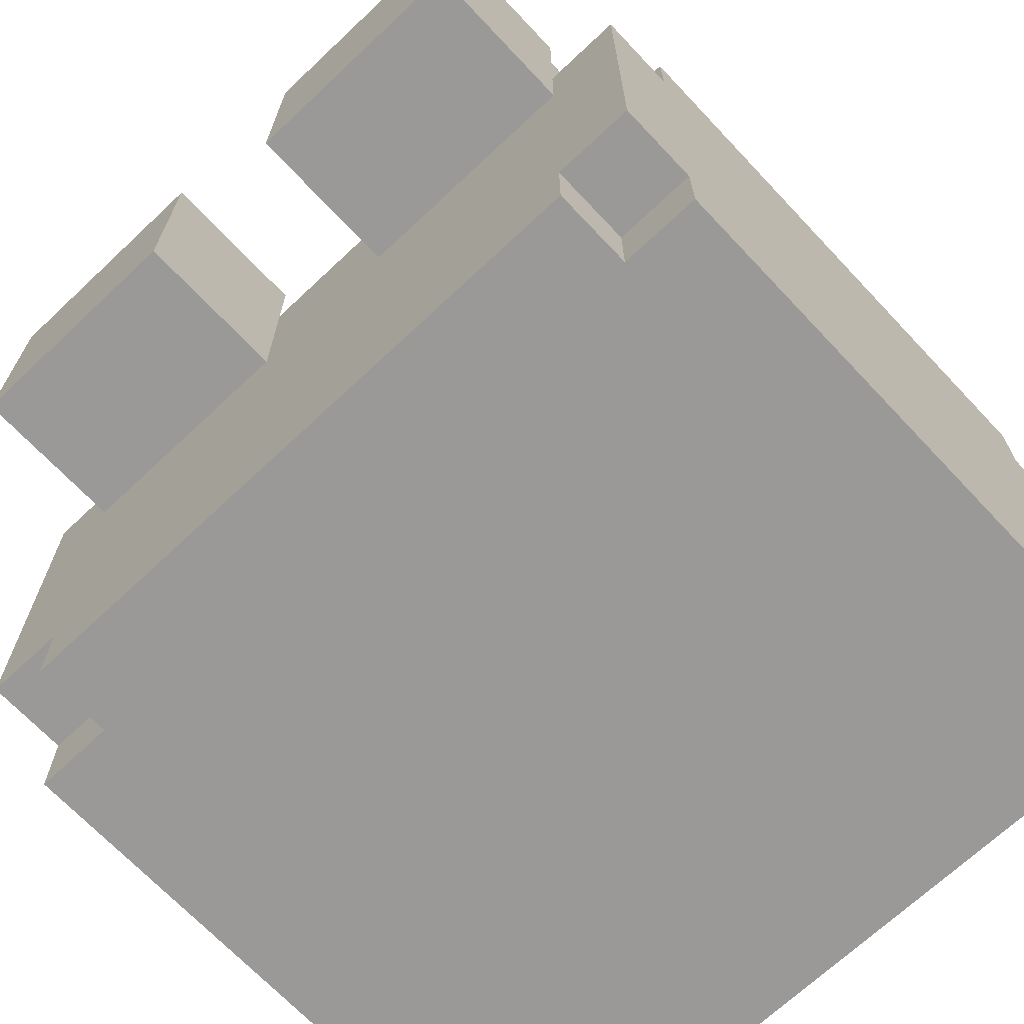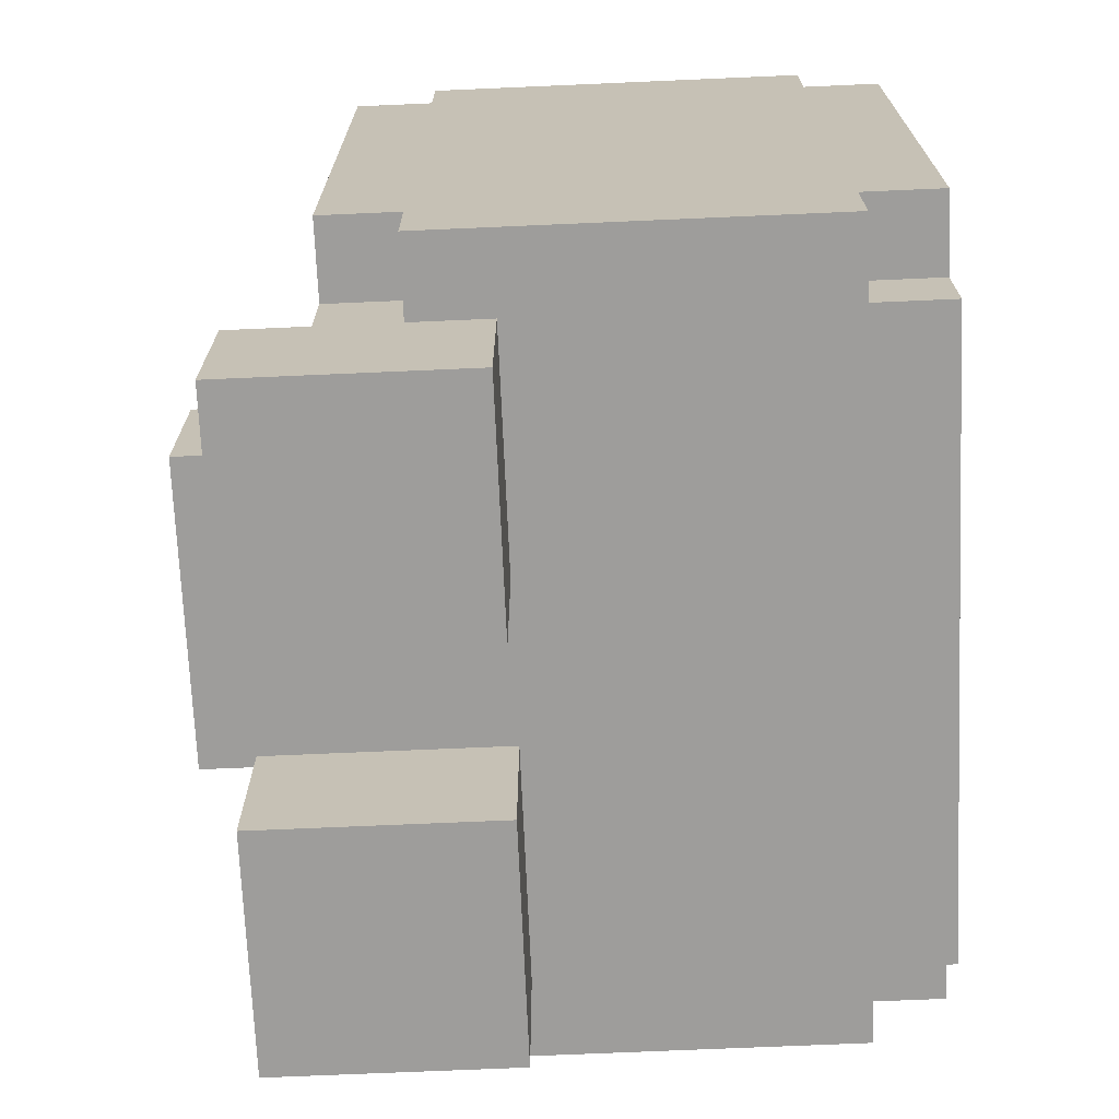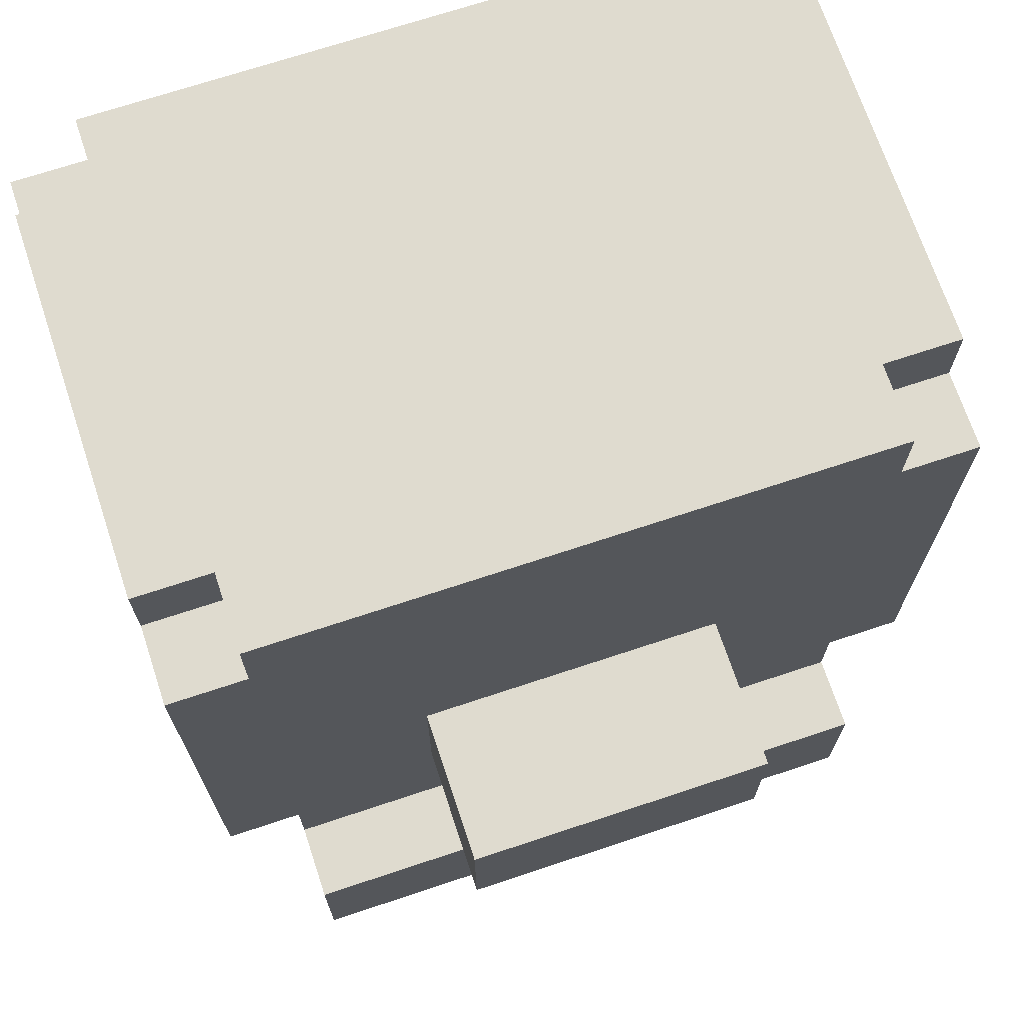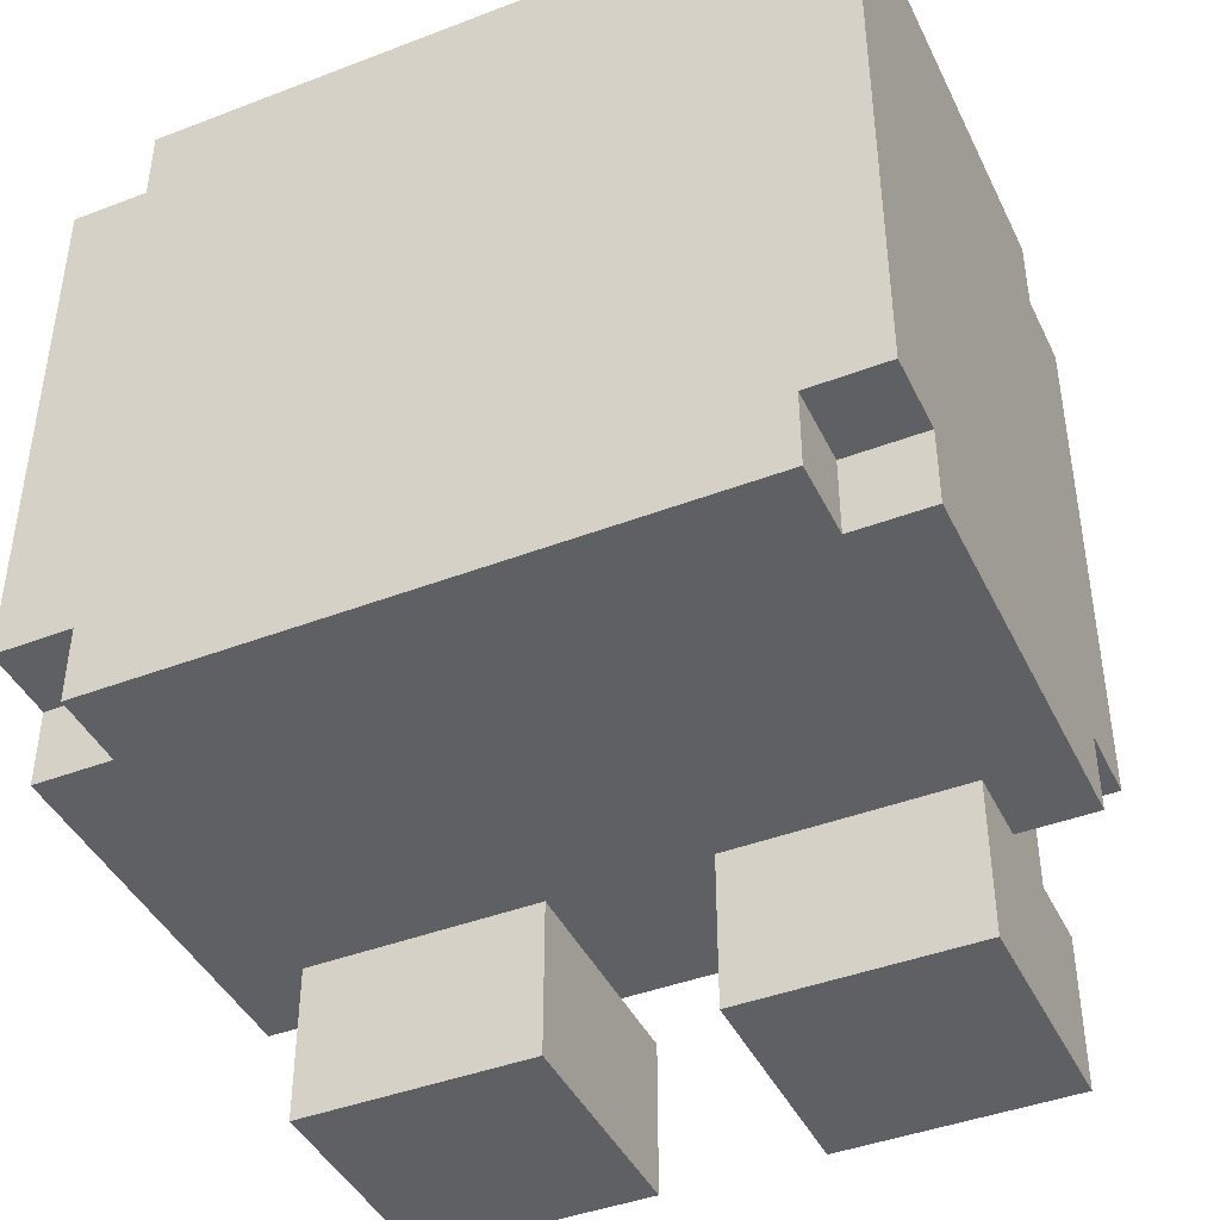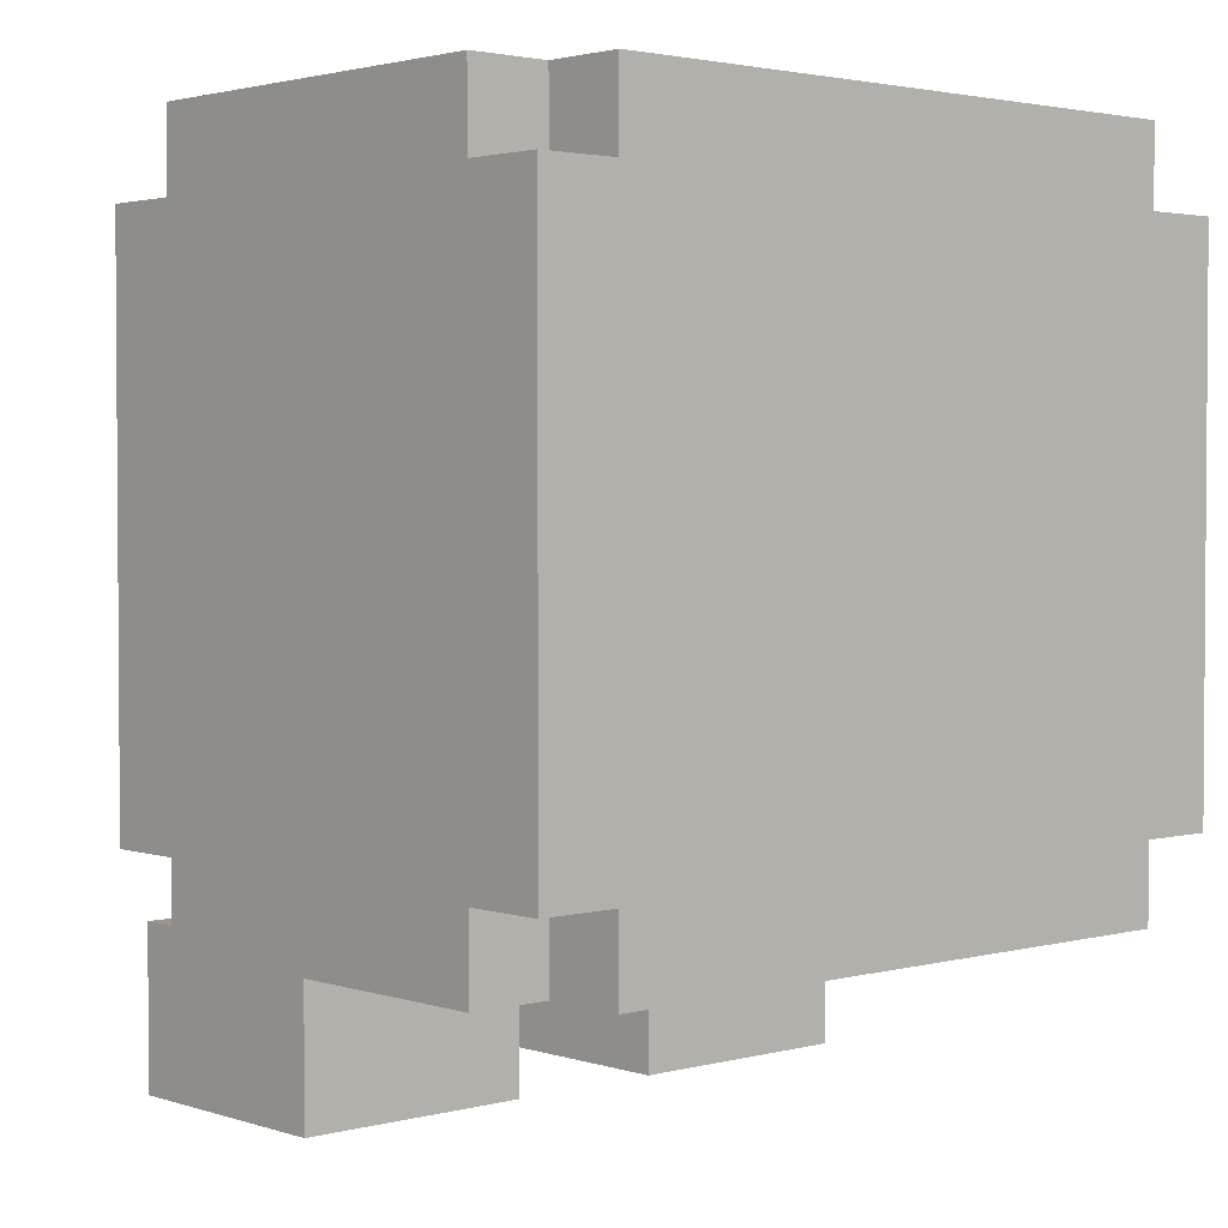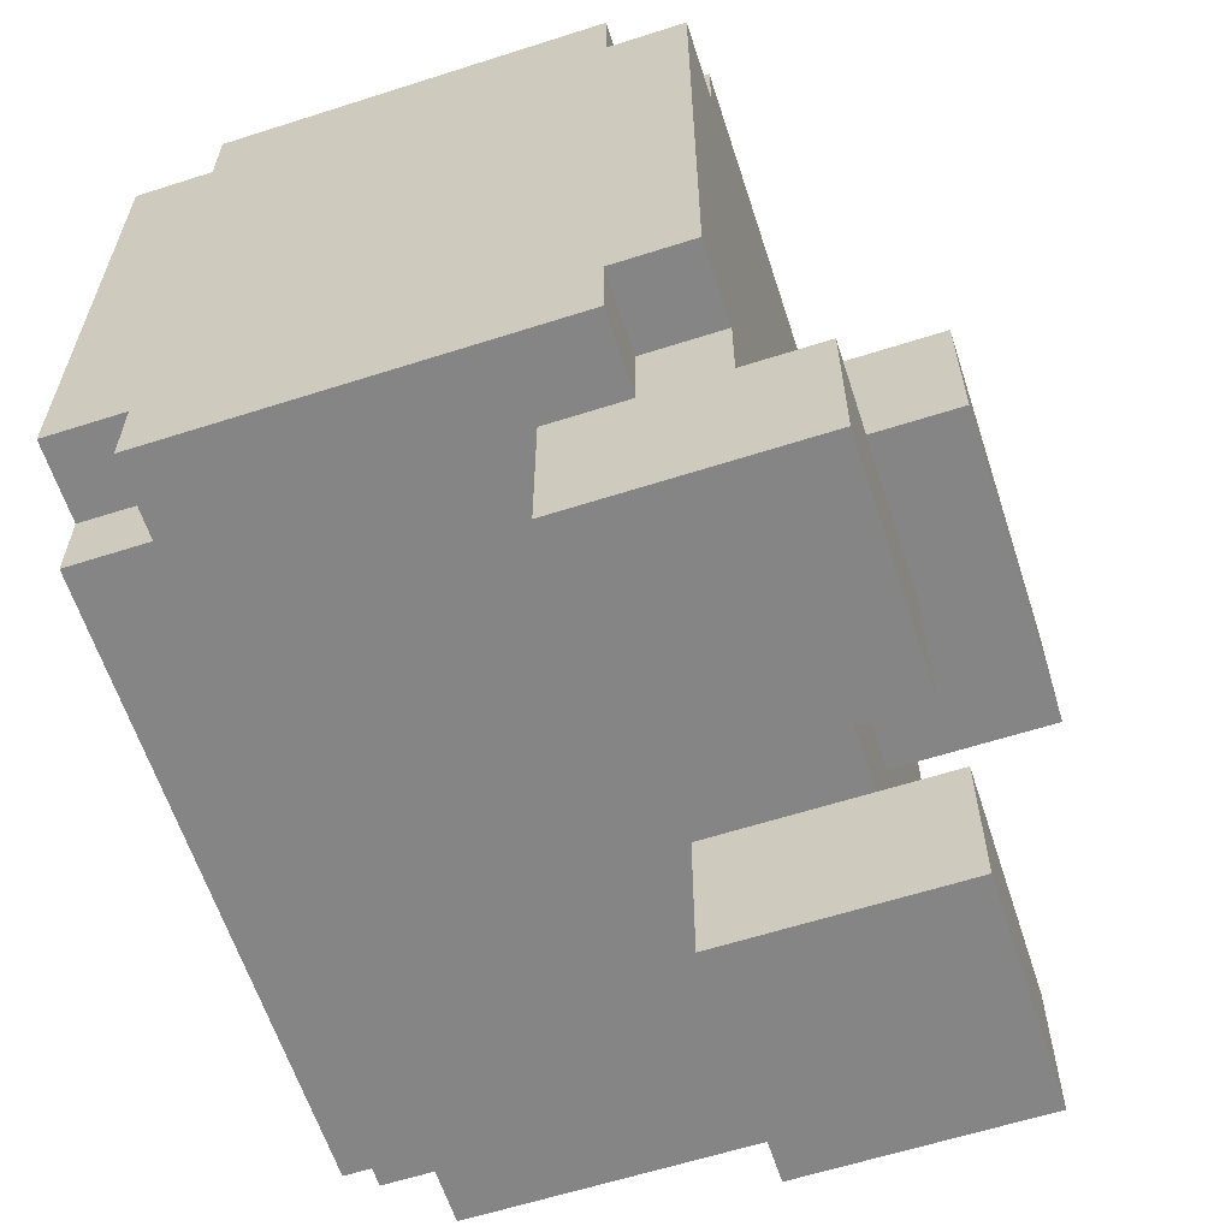
<metadata>
{"format":"obj","ext":"obj","renderer":"f3d","projection":"perspective","resolution":1024,"background":"white","views":[{"elev":-69.0,"azim":43.3,"up":"+Z"},{"elev":-70.7,"azim":92.5,"up":"+Y"},{"elev":70.3,"azim":-18.4,"up":"+Y"},{"elev":-42.7,"azim":-155.5,"up":"+Y"},{"elev":2.5,"azim":137.9,"up":"+Y"},{"elev":-61.7,"azim":-72.0,"up":"+Y"}]}
</metadata>
<code>
o
v -0.5 0.2 0.2
v -0.5 0.2 -0.3
v -0.5 0.3 0.3
v -0.5 0.3 0.2
v -0.5 0.3 -0.3
v -0.5 0.3 -0.4
v -0.5 1 0.3
v -0.5 1 0.2
v -0.5 1 -0.3
v -0.5 1 -0.4
v -0.5 1.1 0.2
v -0.5 1.1 -0.3
v -0.4 0 0.4
v -0.4 0 0.1
v -0.4 0.2 0.4
v -0.4 0.2 0.3
v -0.4 0.2 0.2
v -0.4 0.2 0.1
v -0.4 0.2 -0.3
v -0.4 0.2 -0.4
v -0.4 0.3 0.3
v -0.4 0.3 0.2
v -0.4 0.3 -0.3
v -0.4 0.3 -0.4
v -0.4 1 0.3
v -0.4 1 0.2
v -0.4 1 -0.3
v -0.4 1 -0.4
v -0.4 1.1 0.3
v -0.4 1.1 0.2
v -0.4 1.1 -0.3
v -0.4 1.1 -0.4
v -0.2 0.4 0.5
v -0.2 0.4 0.3
v -0.2 0.6 0.5
v -0.2 0.6 0.3
v 0.1 0 0.4
v 0.1 0 0.1
v 0.1 0.2 0.4
v 0.1 0.2 0.3
v 0.1 0.2 0.1
v -0.1 0 0.4
v -0.1 0 0.1
v -0.1 0.2 0.4
v -0.1 0.2 0.3
v -0.1 0.2 0.1
v 0.2 0.4 0.5
v 0.2 0.4 0.3
v 0.2 0.6 0.5
v 0.2 0.6 0.3
v 0.4 0 0.4
v 0.4 0 0.1
v 0.4 0.2 0.4
v 0.4 0.2 0.3
v 0.4 0.2 0.2
v 0.4 0.2 0.1
v 0.4 0.2 -0.3
v 0.4 0.2 -0.4
v 0.4 0.3 0.3
v 0.4 0.3 0.2
v 0.4 0.3 -0.3
v 0.4 0.3 -0.4
v 0.4 1 0.3
v 0.4 1 0.2
v 0.4 1 -0.3
v 0.4 1 -0.4
v 0.4 1.1 0.3
v 0.4 1.1 0.2
v 0.4 1.1 -0.3
v 0.4 1.1 -0.4
v 0.5 0.2 0.2
v 0.5 0.2 -0.3
v 0.5 0.3 0.3
v 0.5 0.3 0.2
v 0.5 0.3 -0.3
v 0.5 0.3 -0.4
v 0.5 1 0.3
v 0.5 1 0.2
v 0.5 1 -0.3
v 0.5 1 -0.4
v 0.5 1.1 0.2
v 0.5 1.1 -0.3
v -0.2 0.4 0.5
v -0.2 0.6 0.5
v 0.2 0.4 0.5
v 0.2 0.6 0.5
v -0.4 0 0.4
v -0.4 0.2 0.4
v -0.1 0 0.4
v -0.1 0.2 0.4
v 0.1 0 0.4
v 0.1 0.2 0.4
v 0.4 0 0.4
v 0.4 0.2 0.4
v -0.5 0.3 0.3
v -0.5 1 0.3
v -0.4 0.2 0.3
v -0.4 0.3 0.3
v -0.4 0.6 0.3
v -0.4 0.8 0.3
v -0.4 0.9 0.3
v -0.4 1 0.3
v -0.4 1.1 0.3
v -0.2 0.4 0.3
v -0.2 0.6 0.3
v -0.2 0.8 0.3
v -0.2 0.9 0.3
v -0.1 0.2 0.3
v 0.1 0.2 0.3
v 0.2 0.4 0.3
v 0.2 0.6 0.3
v 0.2 0.8 0.3
v 0.2 0.9 0.3
v 0.4 0.2 0.3
v 0.4 0.3 0.3
v 0.4 0.6 0.3
v 0.4 0.8 0.3
v 0.4 0.9 0.3
v 0.4 1 0.3
v 0.4 1.1 0.3
v 0.5 0.3 0.3
v 0.5 1 0.3
v -0.5 0.2 0.2
v -0.5 0.3 0.2
v -0.5 1 0.2
v -0.5 1.1 0.2
v -0.4 0.2 0.2
v -0.4 0.3 0.2
v -0.4 1 0.2
v -0.4 1.1 0.2
v 0.4 0.2 0.2
v 0.4 0.3 0.2
v 0.4 1 0.2
v 0.4 1.1 0.2
v 0.5 0.2 0.2
v 0.5 0.3 0.2
v 0.5 1 0.2
v 0.5 1.1 0.2
v -0.4 0 0.1
v -0.4 0.2 0.1
v -0.1 0 0.1
v -0.1 0.2 0.1
v 0.1 0 0.1
v 0.1 0.2 0.1
v 0.4 0 0.1
v 0.4 0.2 0.1
v -0.5 0.2 -0.3
v -0.5 0.3 -0.3
v -0.5 1 -0.3
v -0.5 1.1 -0.3
v -0.4 0.2 -0.3
v -0.4 0.3 -0.3
v -0.4 1 -0.3
v -0.4 1.1 -0.3
v 0.4 0.2 -0.3
v 0.4 0.3 -0.3
v 0.4 1 -0.3
v 0.4 1.1 -0.3
v 0.5 0.2 -0.3
v 0.5 0.3 -0.3
v 0.5 1 -0.3
v 0.5 1.1 -0.3
v -0.5 0.3 -0.4
v -0.5 1 -0.4
v -0.4 0.2 -0.4
v -0.4 0.3 -0.4
v -0.4 1 -0.4
v -0.4 1.1 -0.4
v 0.4 0.2 -0.4
v 0.4 0.3 -0.4
v 0.4 1 -0.4
v 0.4 1.1 -0.4
v 0.5 0.3 -0.4
v 0.5 1 -0.4
v -0.4 0 0.4
v -0.1 0 0.4
v 0.1 0 0.4
v 0.4 0 0.4
v -0.4 0 0.1
v -0.1 0 0.1
v 0.1 0 0.1
v 0.4 0 0.1
v -0.1 0.2 0.3
v 0.1 0.2 0.3
v -0.5 0.2 0.2
v -0.4 0.2 0.2
v 0.4 0.2 0.2
v 0.5 0.2 0.2
v -0.4 0.2 0.1
v -0.1 0.2 0.1
v 0.1 0.2 0.1
v 0.4 0.2 0.1
v -0.5 0.2 -0.3
v -0.4 0.2 -0.3
v 0.4 0.2 -0.3
v 0.5 0.2 -0.3
v -0.4 0.2 -0.4
v 0.4 0.2 -0.4
v -0.5 0.3 0.3
v -0.4 0.3 0.3
v 0.4 0.3 0.3
v 0.5 0.3 0.3
v -0.5 0.3 0.2
v -0.4 0.3 0.2
v 0.4 0.3 0.2
v 0.5 0.3 0.2
v -0.5 0.3 -0.3
v -0.4 0.3 -0.3
v 0.4 0.3 -0.3
v 0.5 0.3 -0.3
v -0.5 0.3 -0.4
v -0.4 0.3 -0.4
v 0.4 0.3 -0.4
v 0.5 0.3 -0.4
v -0.2 0.4 0.5
v 0.2 0.4 0.5
v -0.2 0.4 0.3
v 0.2 0.4 0.3
v -0.4 0.2 0.4
v -0.1 0.2 0.4
v 0.1 0.2 0.4
v 0.4 0.2 0.4
v -0.4 0.2 0.3
v -0.1 0.2 0.3
v 0.1 0.2 0.3
v 0.4 0.2 0.3
v -0.2 0.6 0.5
v 0.2 0.6 0.5
v -0.2 0.6 0.3
v 0.2 0.6 0.3
v -0.5 1 0.3
v -0.4 1 0.3
v 0.4 1 0.3
v 0.5 1 0.3
v -0.5 1 0.2
v -0.4 1 0.2
v 0.4 1 0.2
v 0.5 1 0.2
v -0.5 1 -0.3
v -0.4 1 -0.3
v 0.4 1 -0.3
v 0.5 1 -0.3
v -0.5 1 -0.4
v -0.4 1 -0.4
v 0.4 1 -0.4
v 0.5 1 -0.4
v -0.4 1.1 0.3
v 0.4 1.1 0.3
v -0.5 1.1 0.2
v -0.4 1.1 0.2
v 0.4 1.1 0.2
v 0.5 1.1 0.2
v -0.5 1.1 -0.3
v -0.4 1.1 -0.3
v 0.4 1.1 -0.3
v 0.5 1.1 -0.3
v -0.4 1.1 -0.4
v 0.4 1.1 -0.4
f 4 2 1
f 5 2 4
f 7 4 3
f 7 6 5
f 7 5 4
f 8 6 7
f 9 6 8
f 10 6 9
f 11 9 8
f 12 9 11
f 15 14 13
f 16 14 15
f 17 14 16
f 18 14 17
f 21 17 16
f 22 17 21
f 23 20 19
f 24 20 23
f 29 26 25
f 30 26 29
f 31 28 27
f 32 28 31
f 35 34 33
f 36 34 35
f 39 38 37
f 40 38 39
f 41 38 40
f 42 43 44
f 44 43 45
f 45 43 46
f 47 48 49
f 49 48 50
f 51 52 53
f 53 52 54
f 54 52 55
f 55 52 56
f 54 55 59
f 59 55 60
f 57 58 61
f 61 58 62
f 63 64 67
f 67 64 68
f 65 66 69
f 69 66 70
f 71 72 74
f 74 72 75
f 73 74 77
f 75 76 77
f 74 75 77
f 77 76 78
f 78 76 79
f 79 76 80
f 78 79 81
f 81 79 82
f 85 84 83
f 86 84 85
f 89 88 87
f 90 88 89
f 93 92 91
f 94 92 93
f 98 96 95
f 99 96 98
f 100 96 99
f 101 96 100
f 102 96 101
f 104 98 97
f 104 99 98
f 105 100 99
f 105 99 104
f 106 101 100
f 106 100 105
f 107 103 102
f 107 101 106
f 107 102 101
f 108 104 97
f 109 104 108
f 110 104 109
f 111 106 105
f 111 107 106
f 112 107 111
f 113 103 107
f 113 107 112
f 114 110 109
f 114 111 110
f 115 111 114
f 116 112 111
f 116 111 115
f 117 113 112
f 117 112 116
f 118 103 113
f 118 113 117
f 119 103 118
f 120 103 119
f 121 117 116
f 121 119 118
f 121 118 117
f 121 116 115
f 122 119 121
f 127 124 123
f 128 124 127
f 129 126 125
f 130 126 129
f 135 132 131
f 136 132 135
f 137 134 133
f 138 134 137
f 139 140 141
f 141 140 142
f 143 144 145
f 145 144 146
f 147 148 151
f 151 148 152
f 149 150 153
f 153 150 154
f 155 156 159
f 159 156 160
f 157 158 161
f 161 158 162
f 163 164 166
f 166 164 167
f 165 166 169
f 167 168 169
f 166 167 169
f 169 168 170
f 170 168 171
f 171 168 172
f 170 171 173
f 173 171 174
f 179 176 175
f 180 176 179
f 181 178 177
f 182 178 181
f 189 186 185
f 190 184 183
f 191 184 190
f 192 188 187
f 193 189 185
f 193 192 191
f 193 191 190
f 193 190 189
f 194 192 193
f 195 188 192
f 195 192 194
f 196 188 195
f 197 195 194
f 198 195 197
f 203 200 199
f 204 200 203
f 205 202 201
f 206 202 205
f 211 208 207
f 212 208 211
f 213 210 209
f 214 210 213
f 217 216 215
f 218 216 217
f 219 220 223
f 223 220 224
f 221 222 225
f 225 222 226
f 227 228 229
f 229 228 230
f 231 232 235
f 235 232 236
f 233 234 237
f 237 234 238
f 239 240 243
f 243 240 244
f 241 242 245
f 245 242 246
f 247 248 250
f 250 248 251
f 249 250 253
f 251 252 253
f 250 251 253
f 253 252 254
f 254 252 255
f 255 252 256
f 254 255 257
f 257 255 258

</code>
